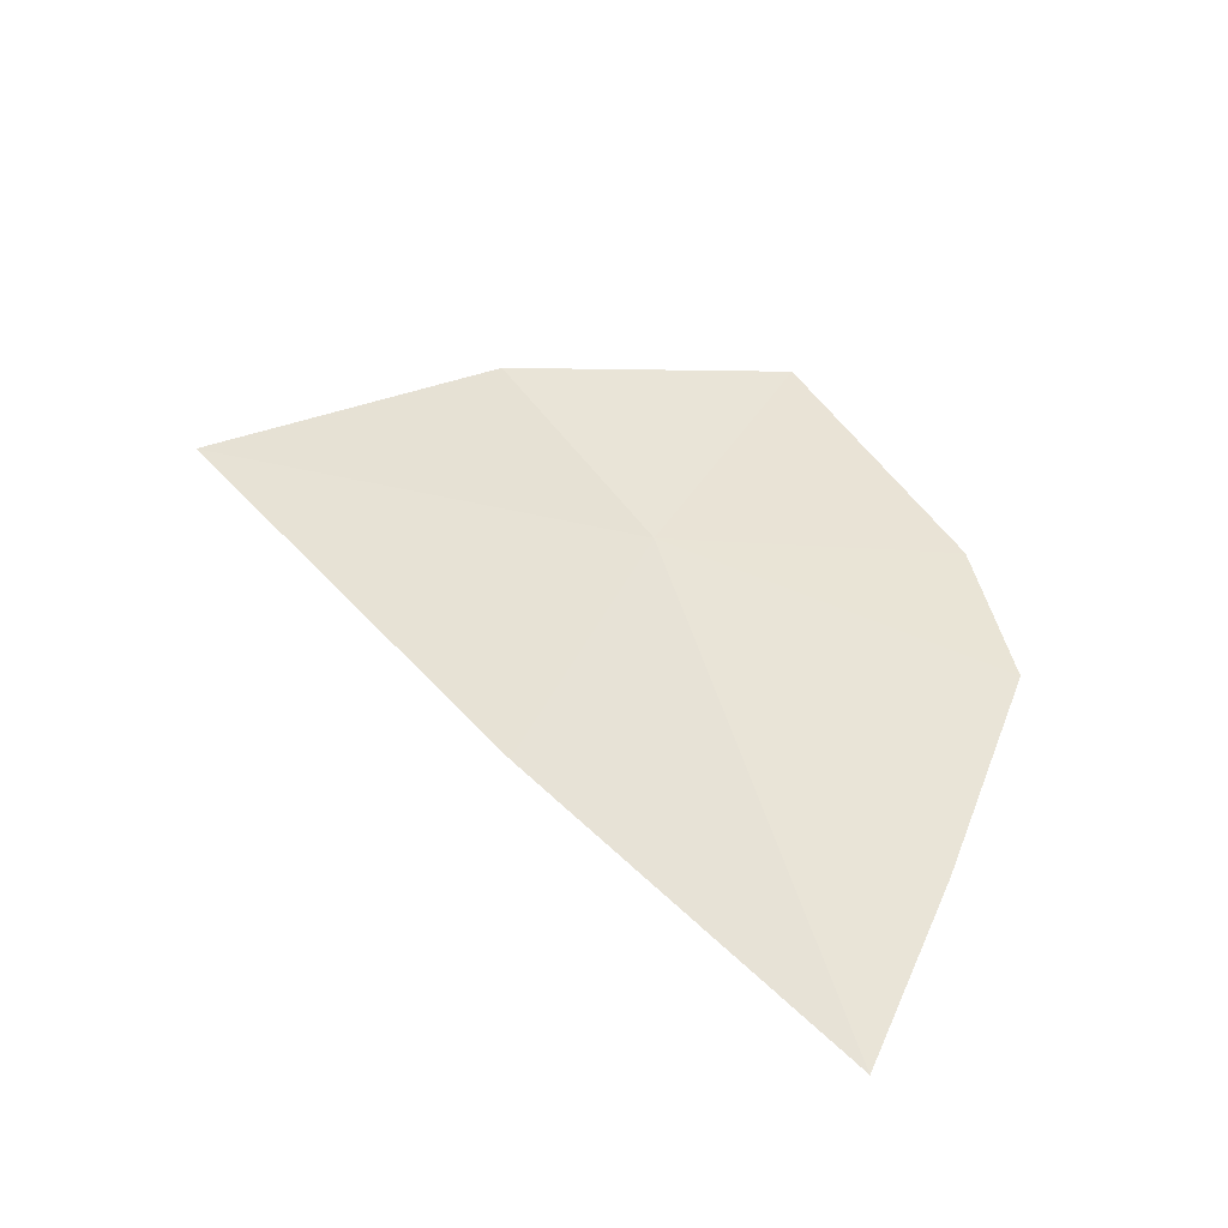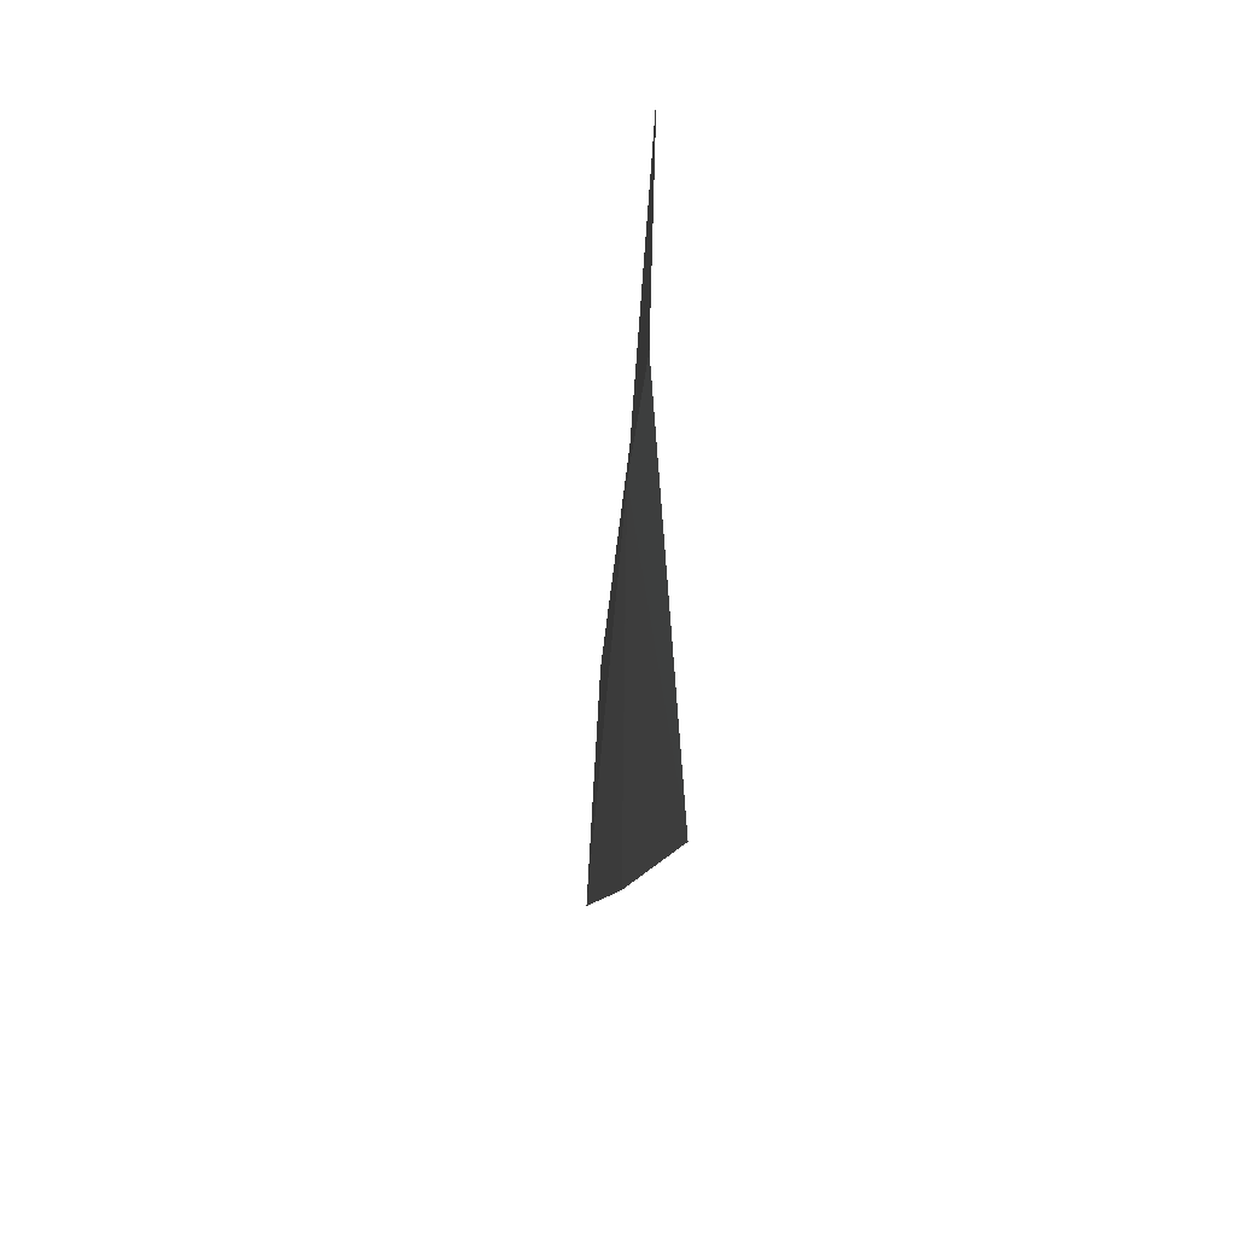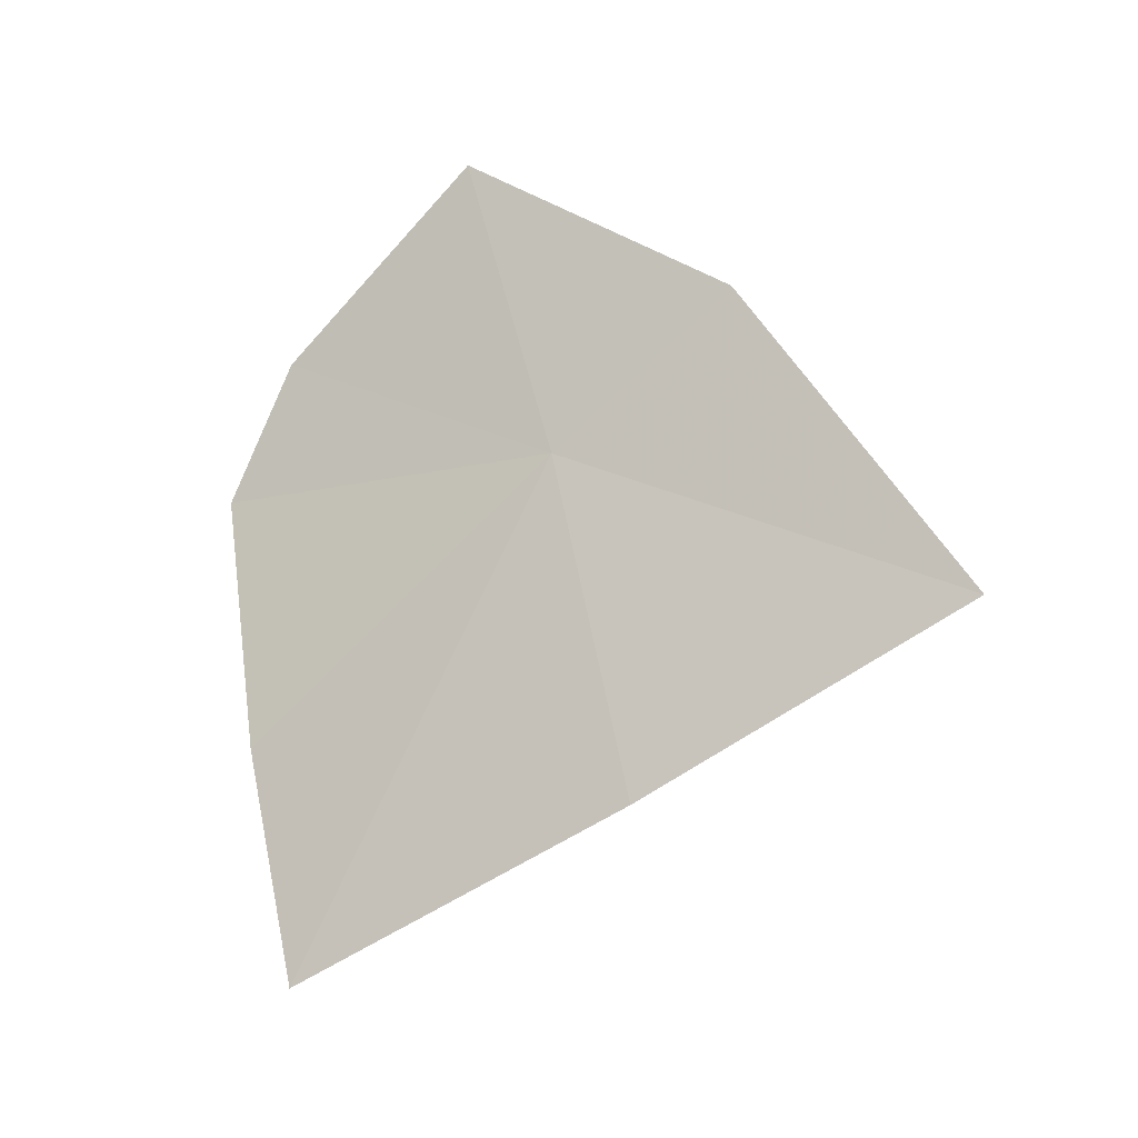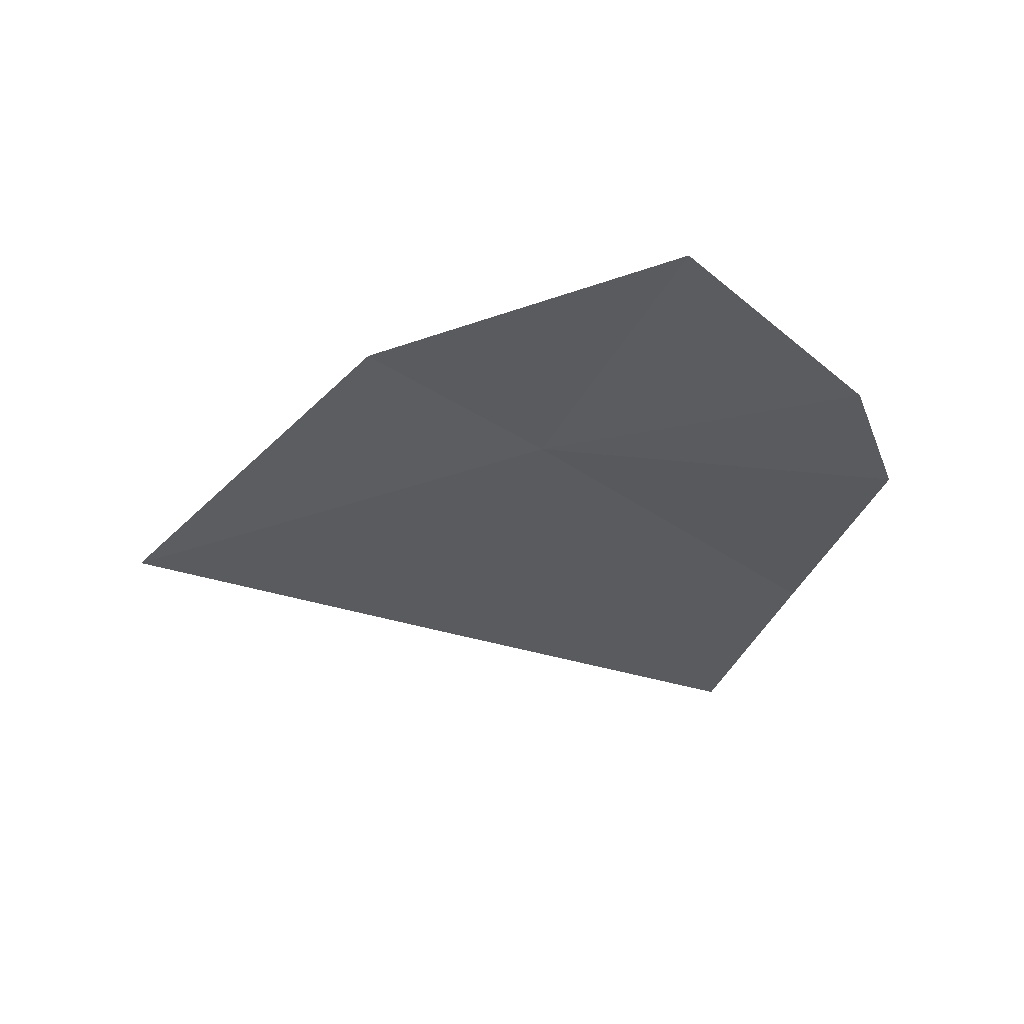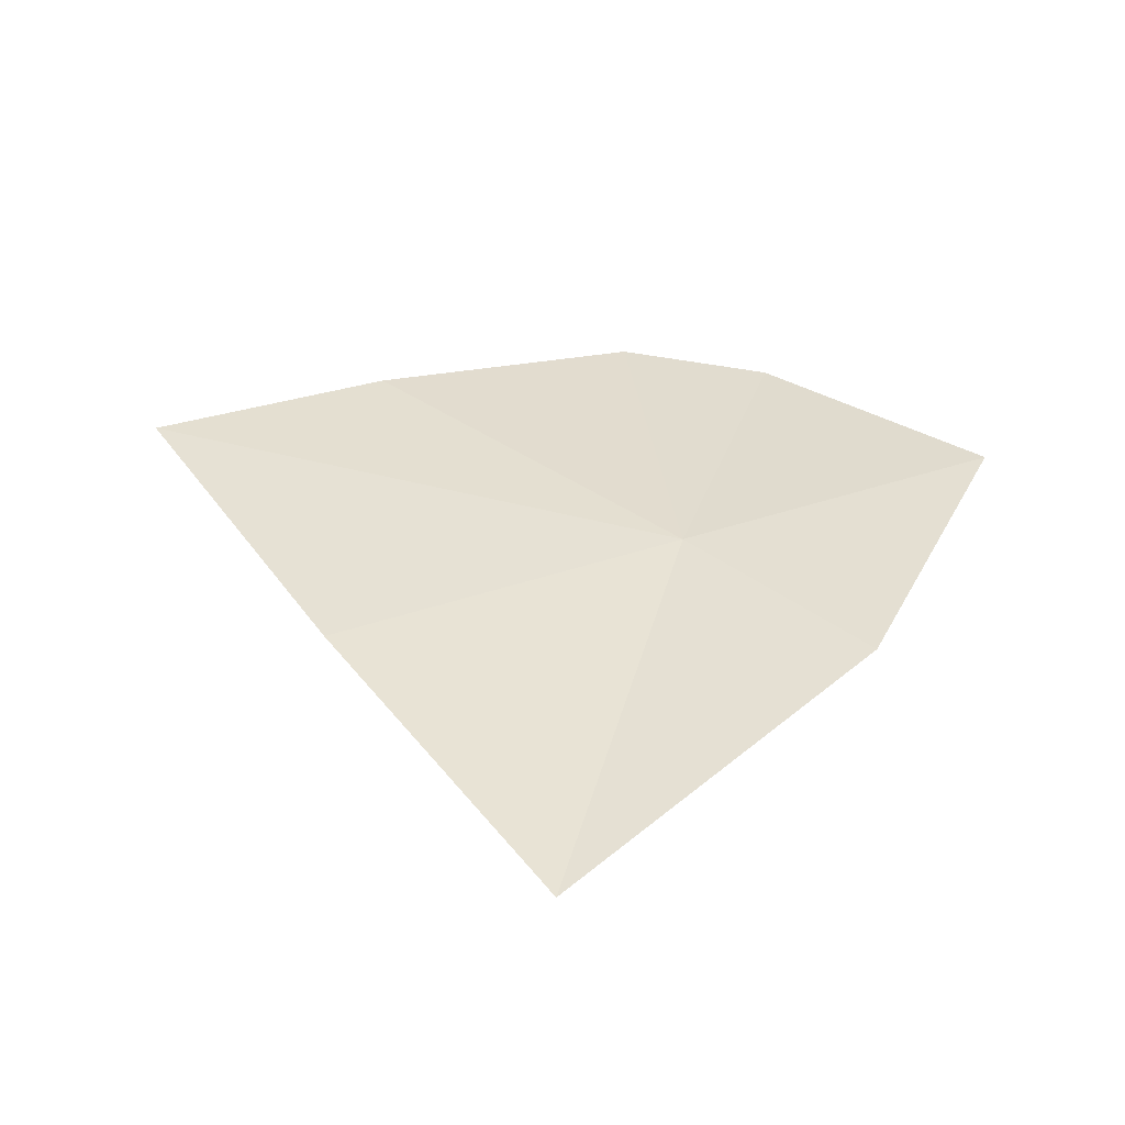
<metadata>
{"format":"obj","ext":"obj","renderer":"f3d","projection":"perspective","resolution":1024,"background":"white","views":[{"elev":-59.3,"azim":-109.3,"up":"+Y"},{"elev":-67.4,"azim":-170.1,"up":"+Z"},{"elev":2.2,"azim":113.0,"up":"+Y"},{"elev":42.8,"azim":-91.6,"up":"+Y"},{"elev":-53.2,"azim":106.2,"up":"+Z"}]}
</metadata>
<code>
v 73.59 -68.92 -39.43
v 77.31 -88.57 -45.83
v 81.37 -99.73 -26.35
v 78.18 -86.42 -21.95
v 73.56 -71.9 -17.89
v 71.47 -63.35 -21
v 72.37 -76.69 -64.53
v 69.02 -51.37 -31.92
v 70.94 -59.37 -49.48
f 1 3 2
f 1 4 3
f 1 5 4
f 1 6 5
f 1 2 7
f 1 8 6
f 1 9 8
f 1 7 9

</code>
